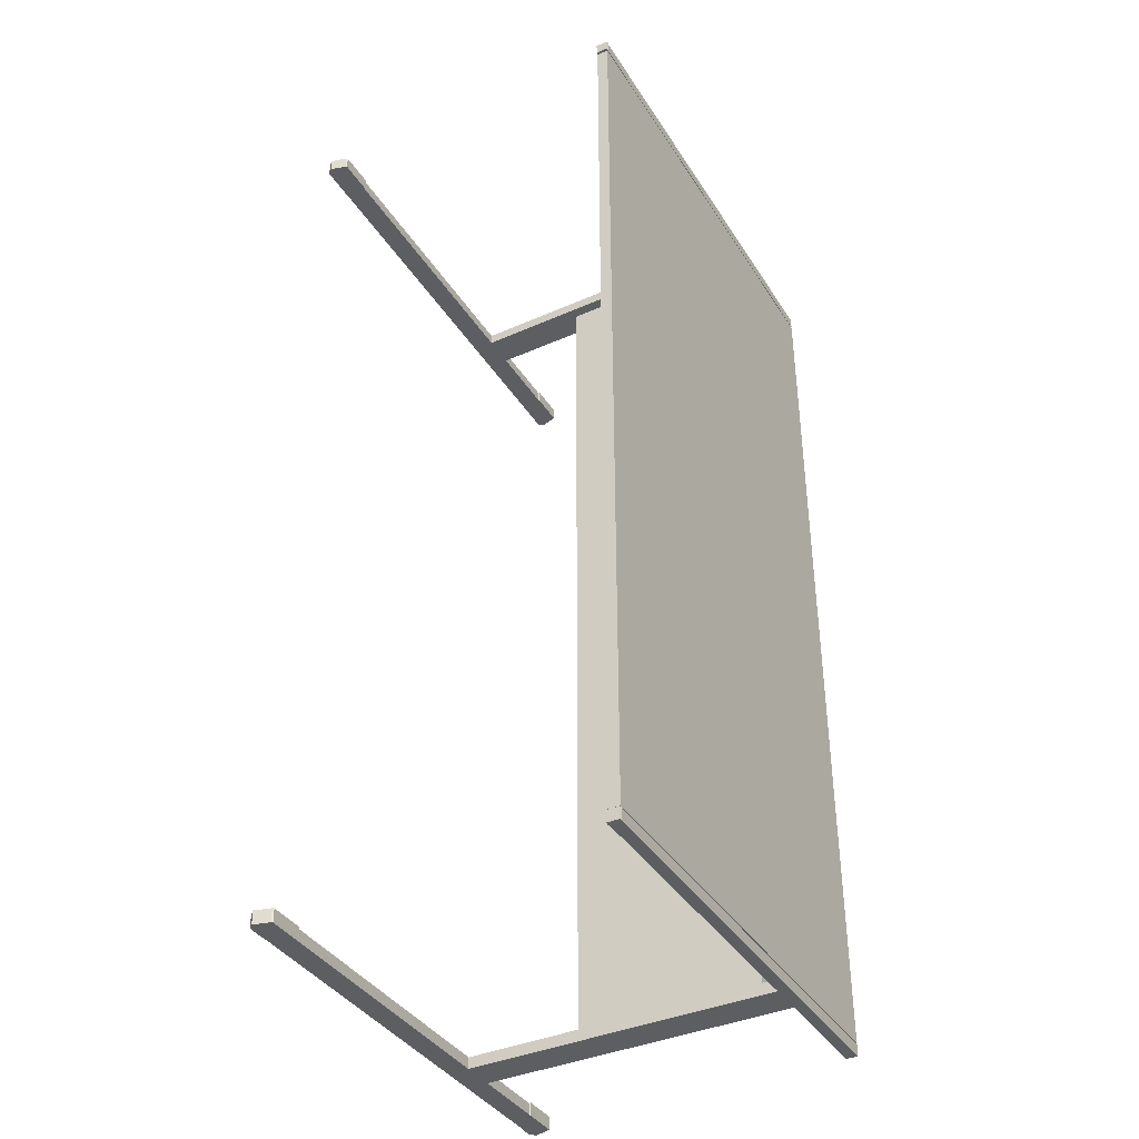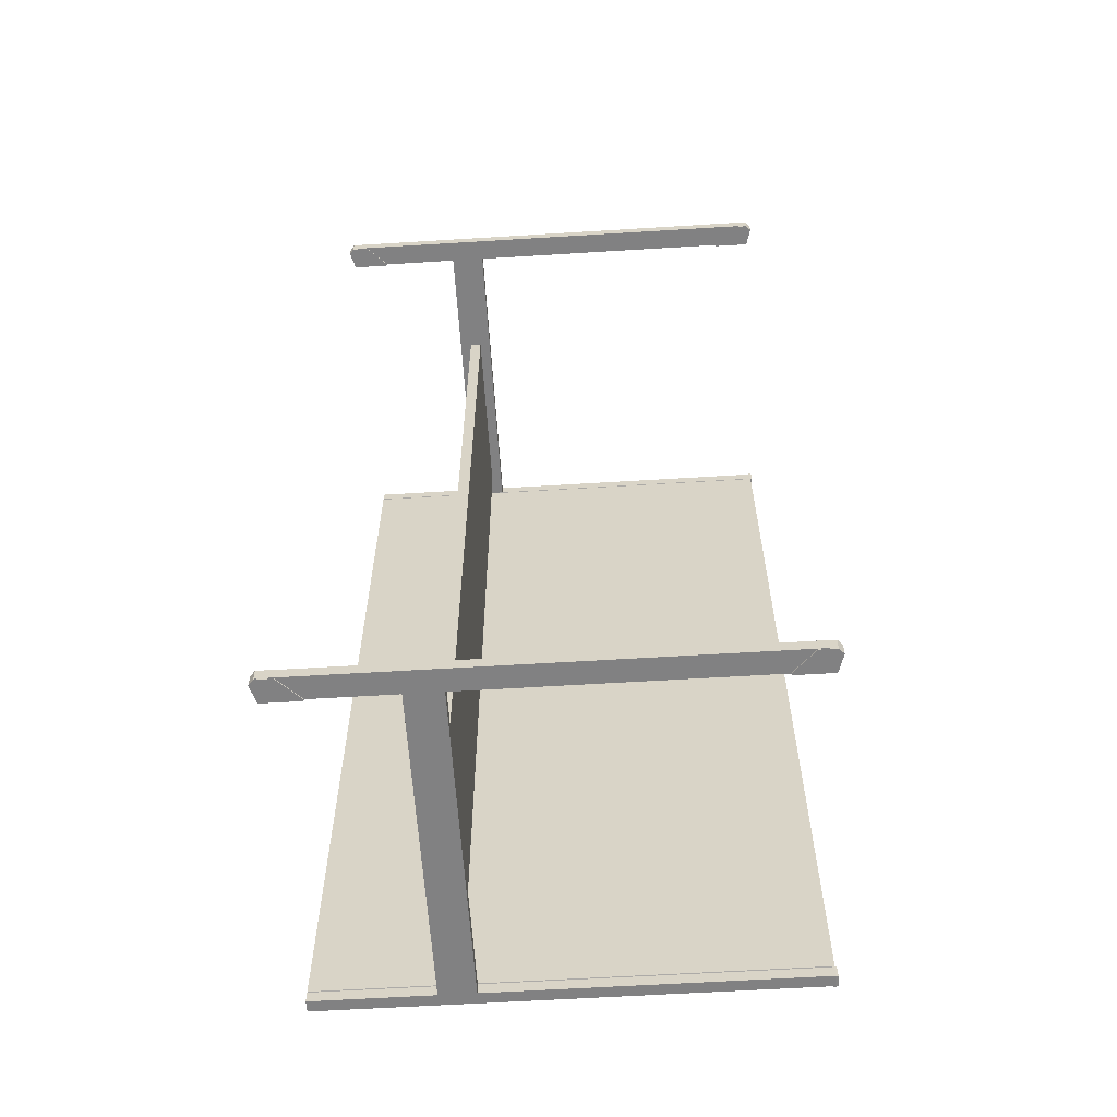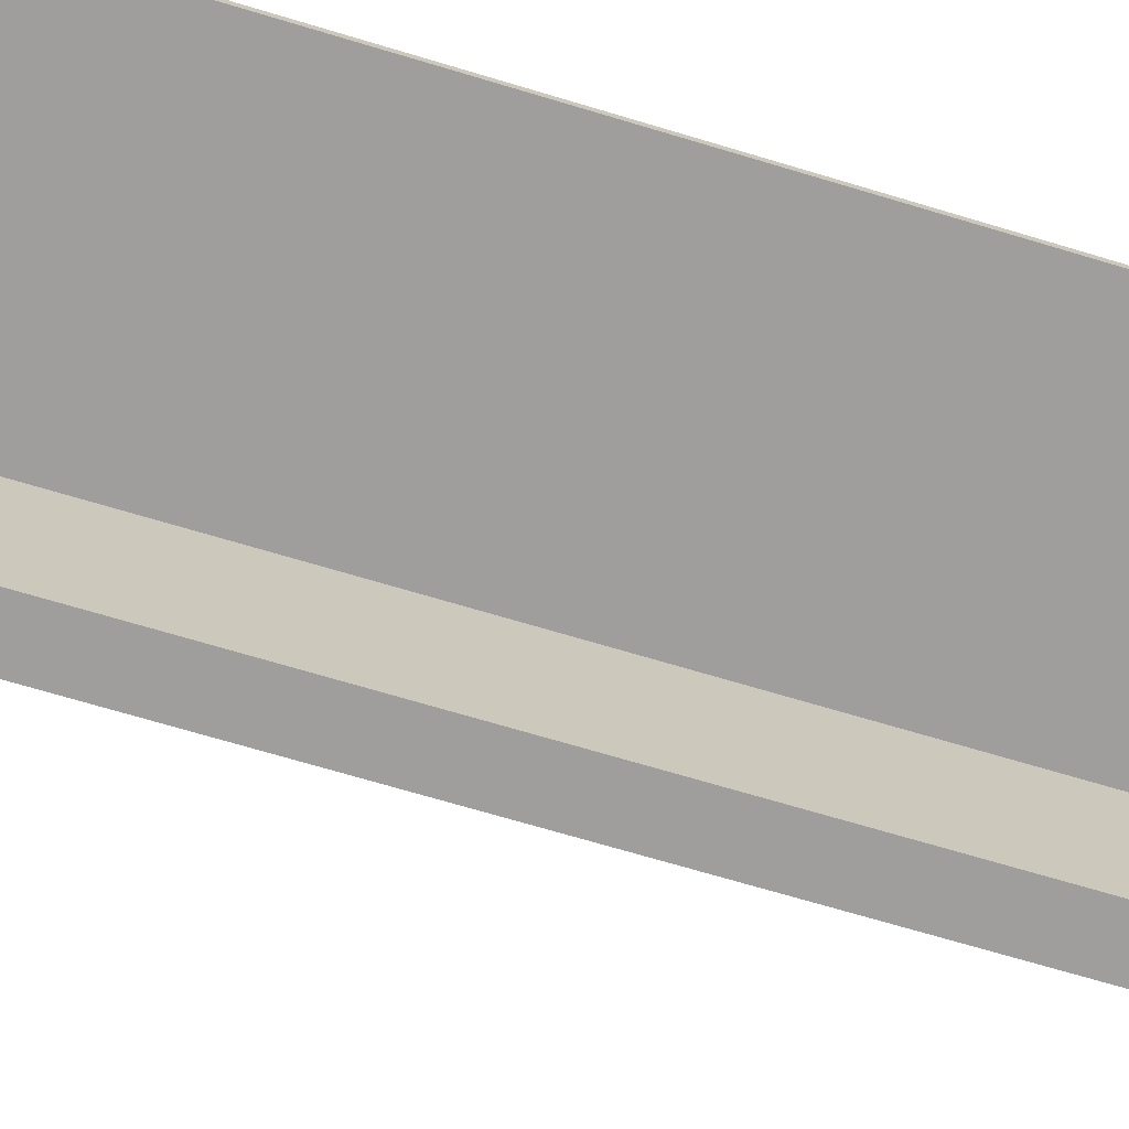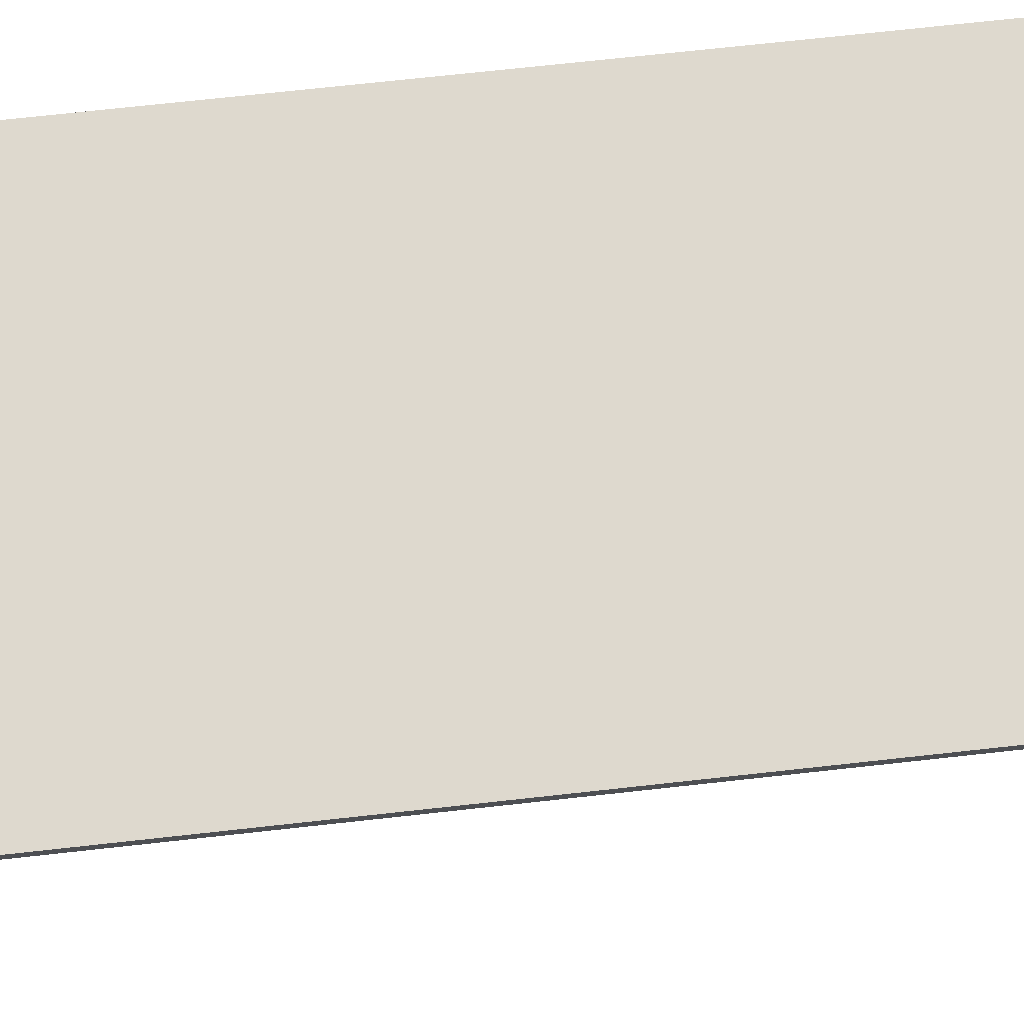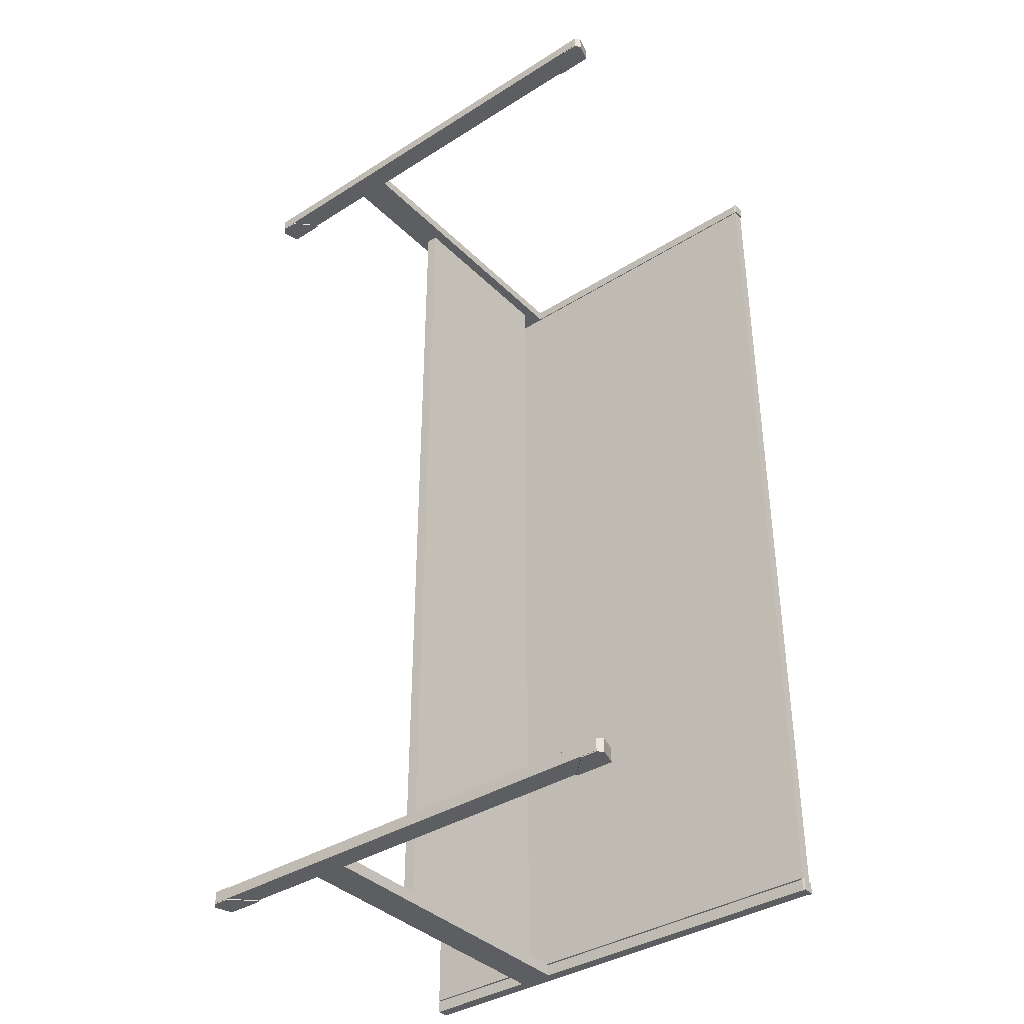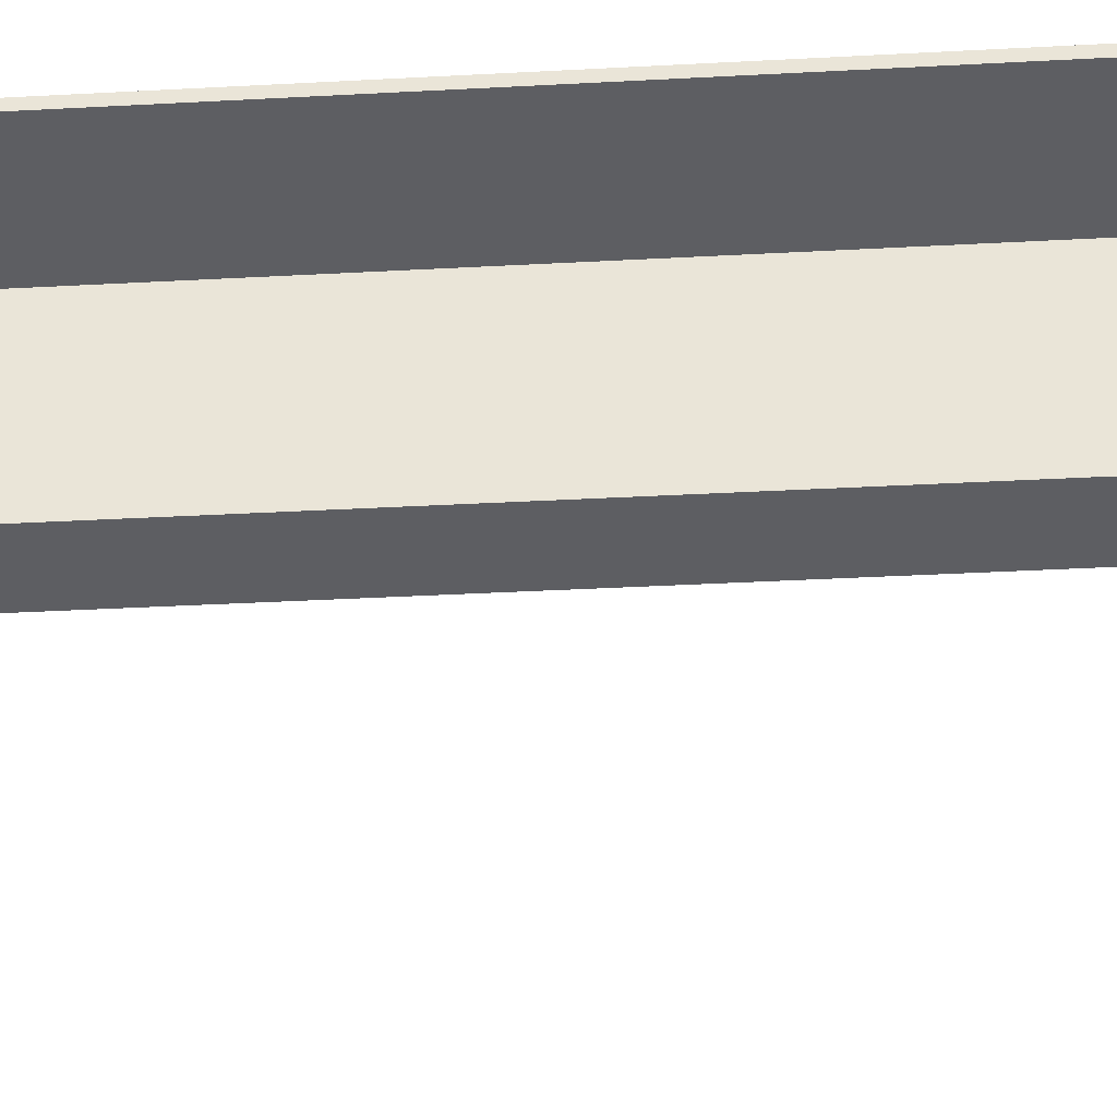
<metadata>
{"format":"obj","ext":"obj","renderer":"f3d","projection":"perspective","resolution":1024,"background":"white","views":[{"elev":-38.7,"azim":119.0,"up":"+Z"},{"elev":-60.5,"azim":3.6,"up":"+Z"},{"elev":-71.0,"azim":73.4,"up":"+Y"},{"elev":71.6,"azim":-96.3,"up":"+Y"},{"elev":-37.7,"azim":38.8,"up":"+Z"},{"elev":-39.2,"azim":-86.2,"up":"+Y"}]}
</metadata>
<code>
o Mesa_Plane
v -1 1.5 -1.997
v 1 1.5 -1.997
v -1 1.45 -1.997
v 1 1.45 -1.997
v -0.4477 0.5695 -2.003
v -0.4477 1.369 -2.003
v -0.3977 0.5695 -2.003
v -0.3977 1.369 -2.003
v -0.999 1.49 -2
v 0.99 1.49 -2
v -0.999 1.46 -2
v 0.99 1.46 -2
v -1 1.5 -2.003
v 1 1.5 -2.003
v -1 1.45 -2.003
v 1 1.45 -2.003
v 1 1.45 -2.053
v 1 1.5 -2.053
v -1 1.5 -2.053
v -1 1.45 -2.053
v -0.5 1.5 -2.003
v -0.5 1.5 -2.053
v -0.5 1.45 -2.003
v -0.5 1.45 -2.053
v -0.35 1.5 -2.003
v -0.35 1.5 -2.053
v -0.35 1.45 -2.003
v -0.35 1.45 -2.053
v -0.5 0 -2.003
v -0.5 0 -2.053
v -0.35 0 -2.003
v -0.35 0 -2.053
v -0.35 0.095 -2.003
v -0.35 0.095 -2.053
v -0.5 0.095 -2.053
v -0.5 0.095 -2.003
v 1 0 -2.003
v 1 0 -2.053
v 1 0.095 -2.003
v 1 0.095 -2.053
v -1 0 -2.003
v -1 0 -2.053
v -1 0.095 -2.003
v -1 0.095 -2.053
v -0.8434 0.09987 -1.999
v -1.004 0.001825 -1.999
v -0.9336 0.001825 -1.999
v -0.8393 0.09411 -1.999
v -1 0.09987 -1.999
v -1.004 0.09411 -1.999
v -1 0.09987 -2.057
v -0.8434 0.09987 -2.057
v -1.004 0.001825 -2.057
v -1.024 0.02361 -1.999
v -1.024 0.02361 -2.057
v -0.9336 0.001825 -2.057
v -0.8393 0.09411 -2.057
v -1.004 0.09411 -2.057
v 0.8439 0.09987 -2.057
v 1.004 0.001825 -2.057
v 0.9342 0.001825 -2.057
v 0.8399 0.09411 -2.057
v 1.001 0.09987 -2.057
v 1.004 0.09411 -2.057
v 1.025 0.02361 -2.057
v 0.8439 0.09987 -1.999
v 1.004 0.001825 -1.999
v 0.9342 0.001825 -1.999
v 0.8399 0.09411 -1.999
v 1.001 0.09987 -1.999
v 1.004 0.09411 -1.999
v 1.025 0.02361 -1.999
v -1 1.5 1.997
v -1 1.45 1.997
v -0.3977 1.369 2.003
v -0.4477 1.369 2.003
v 1 1.5 1.997
v 1 1.45 1.997
v -0.4477 0.5695 2.003
v -0.3977 0.5695 2.003
v -0.999 1.49 2
v 0.99 1.49 2
v -0.999 1.46 2
v 0.99 1.46 2
v -1 1.5 2.003
v 1 1.5 2.003
v -1 1.45 2.003
v 1 1.45 2.003
v 1 1.45 2.053
v 1 1.5 2.053
v -1 1.5 2.053
v -1 1.45 2.053
v -0.5 1.5 2.003
v -0.5 1.5 2.053
v -0.5 1.45 2.003
v -0.5 1.45 2.053
v -0.35 1.5 2.003
v -0.35 1.5 2.053
v -0.35 1.45 2.003
v -0.35 1.45 2.053
v -0.5 0 2.003
v -0.5 0 2.053
v -0.35 0 2.003
v -0.35 0 2.053
v -0.35 0.095 2.003
v -0.35 0.095 2.053
v -0.5 0.095 2.053
v -0.5 0.095 2.003
v 1 0 2.003
v 1 0 2.053
v 1 0.095 2.003
v 1 0.095 2.053
v -1 0 2.003
v -1 0 2.053
v -1 0.095 2.003
v -1 0.095 2.053
v -0.8434 0.09987 1.999
v -1.004 0.001825 1.999
v -0.9336 0.001825 1.999
v -0.8393 0.09411 1.999
v -1 0.09987 1.999
v -1.004 0.09411 1.999
v -1 0.09987 2.057
v -0.8434 0.09987 2.057
v -1.004 0.001825 2.057
v -1.004 0.09411 2.057
v -1.024 0.02361 1.999
v -1.024 0.02361 2.057
v -0.9336 0.001825 2.057
v -0.8393 0.09411 2.057
v 0.8439 0.09987 2.057
v 1.004 0.001825 2.057
v 0.9342 0.001825 2.057
v 0.8399 0.09411 2.057
v 1.001 0.09987 2.057
v 1.004 0.09411 2.057
v 1.001 0.09987 1.999
v 0.8439 0.09987 1.999
v 1.004 0.09411 1.999
v 1.025 0.02361 2.057
v 1.004 0.001825 1.999
v 0.9342 0.001825 1.999
v 0.8399 0.09411 1.999
v 1.025 0.02361 1.999
v -0.4227 1.369 2.003
v -0.4477 0.9695 2.003
v -0.4227 0.5695 2.003
v -0.3977 0.9695 2.003
v 1.007 1.45 -2.003
v 1.007 1.5 -2.003
v 1.007 1.45 -2.053
v 1.007 1.5 -2.053
v 1.007 1.45 2.003
v 1.007 1.5 2.003
v 1.007 1.45 2.053
v 1.007 1.5 2.053
v 0.9976 1.448 2
v 0.9976 1.502 2
v 0.9976 1.448 2.055
v 0.9976 1.502 2.055
v 0.9896 1.448 2
v 0.9896 1.502 2
v 0.9896 1.448 2.055
v 0.9896 1.502 2.055
v 0.9896 1.448 -2
v 0.9896 1.502 -2
v 0.9896 1.448 -2.055
v 0.9896 1.502 -2.055
v 0.9976 1.502 -2.055
v 0.9976 1.502 -2
v 0.9976 1.448 -2.055
v 0.9976 1.448 -2
v -0.4227 1.369 -2.003
v -0.4477 0.9695 -2.003
v -0.3977 0.9695 -2.003
v -0.4227 0.5695 -2.003
f 4 2 77 78
f 2 1 73 77
f 3 74 73 1
f 74 3 4 78
f 1 9 11 3
f 3 11 12 4
f 149 150 170 172
f 13 21 22 19
f 150 149 151 152
f 15 13 19 20
f 17 28 26 18
f 15 20 24 23
f 38 37 31 32
f 26 28 24 22
f 16 27 28 17
f 20 19 22 24
f 21 25 26 22
f 31 29 30 32
f 35 34 32 30
f 33 36 29 31
f 43 41 29 36
f 23 24 35 36
f 27 23 36 33
f 24 28 34 35
f 28 27 33 34
f 40 39 37 38
f 37 39 33 31
f 39 40 34 33
f 43 41 42 44
f 44 43 36 35
f 41 42 30 29
f 12 11 15 23 27 16
f 10 14 25 21 13 9
f 9 1 2 10
f 10 2 4 12
f 11 9 13 15
f 153 155 159 157
f 154 156 155 153
f 154 153 157 158
f 58 55 54 50
f 53 46 54 55
f 67 60 65 72
f 52 51 49 45
f 69 62 61 68
f 47 48 45 49 50 54 46
f 48 47 56 57
f 46 53 56 47
f 57 52 45 48
f 65 64 71 72
f 71 64 63 70
f 59 66 70 63
f 61 62 59 63 64 65 60
f 60 67 68 61
f 53 55 58 51 52 57 56
f 67 72 71 70 66 69 68
f 40 38 32 34
f 42 44 35 30
f 5 79 146 76 6 174
f 75 8 173 6 76 145
f 7 80 147 79 5 176
f 73 74 83 81
f 74 78 84 83
f 91 94 93 85
f 87 92 91 85
f 90 98 100 89
f 92 87 95 96
f 110 104 103 109
f 98 94 96 100
f 91 92 96 94
f 93 94 98 97
f 103 104 102 101
f 107 102 104 106
f 105 103 101 108
f 115 108 101 113
f 95 108 107 96
f 99 105 108 95
f 96 107 106 100
f 100 106 105 99
f 112 110 109 111
f 109 103 105 111
f 111 105 106 112
f 115 116 114 113
f 116 107 108 115
f 113 101 102 114
f 84 88 99 95 87 83
f 82 81 85 93 97 86
f 81 82 77 73
f 82 84 78 77
f 83 87 85 81
f 126 123 121 122
f 125 128 127 118
f 49 51 58 50
f 126 122 127 128
f 118 119 129 125
f 119 118 127 122 121 117 120
f 130 120 117 124
f 130 129 119 120
f 141 144 140 132
f 137 138 131 135
f 134 131 138 143
f 139 136 140 144
f 133 132 140 136 135 131 134
f 143 142 133 134
f 125 129 130 124 123 126 128
f 141 142 143 138 137 139 144
f 139 137 135 136
f 112 106 104 110
f 114 102 107 116
f 8 75 148 80 7 175
f 90 86 97 98
f 89 100 99 88
f 14 18 26 25
f 152 151 171 169
f 164 163 159 160
f 161 162 158 157
f 162 164 160 158
f 163 161 157 159
f 162 161 163 164
f 155 156 160 159
f 156 154 158 160
f 166 165 172 170
f 165 167 171 172
f 168 166 170 169
f 167 168 169 171
f 166 168 167 165
f 150 152 169 170
f 151 149 172 171
f 123 124 117 121
f 132 133 142 141
f 62 69 66 59

</code>
